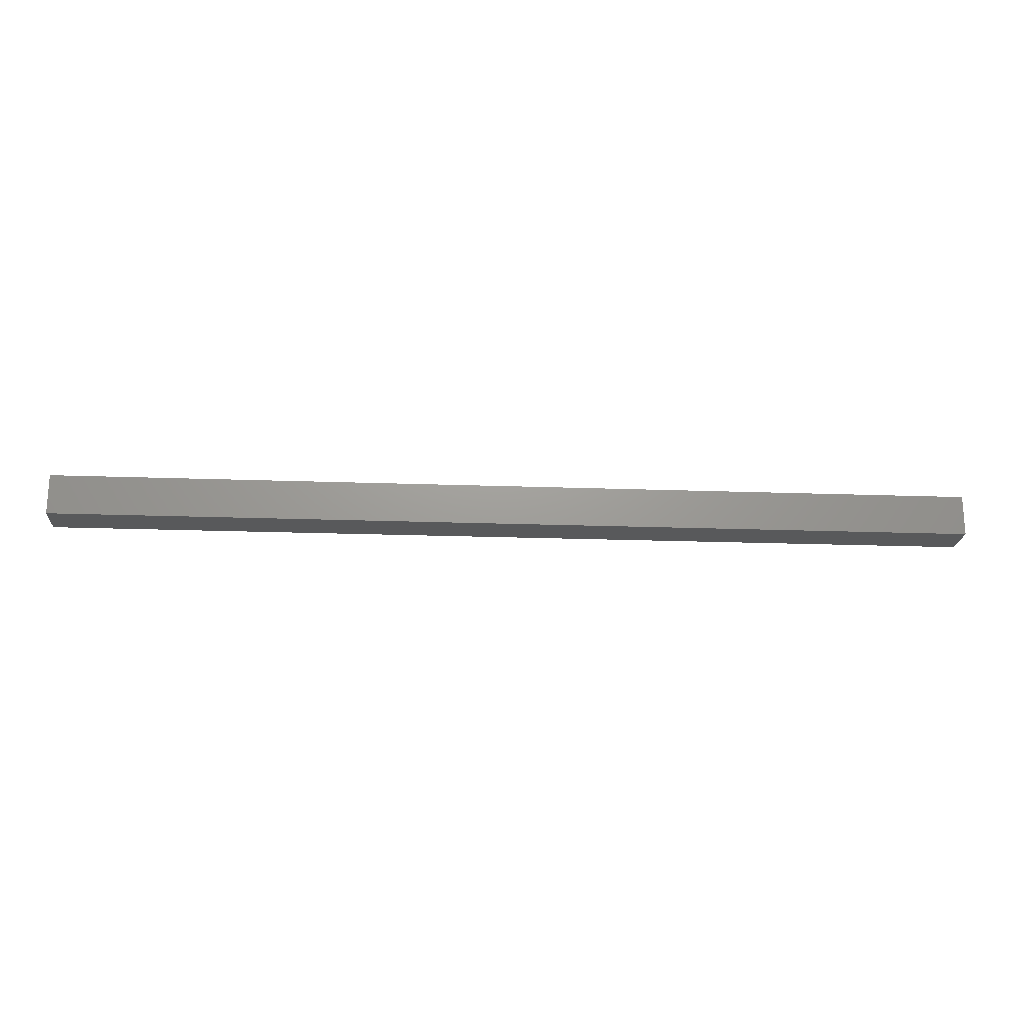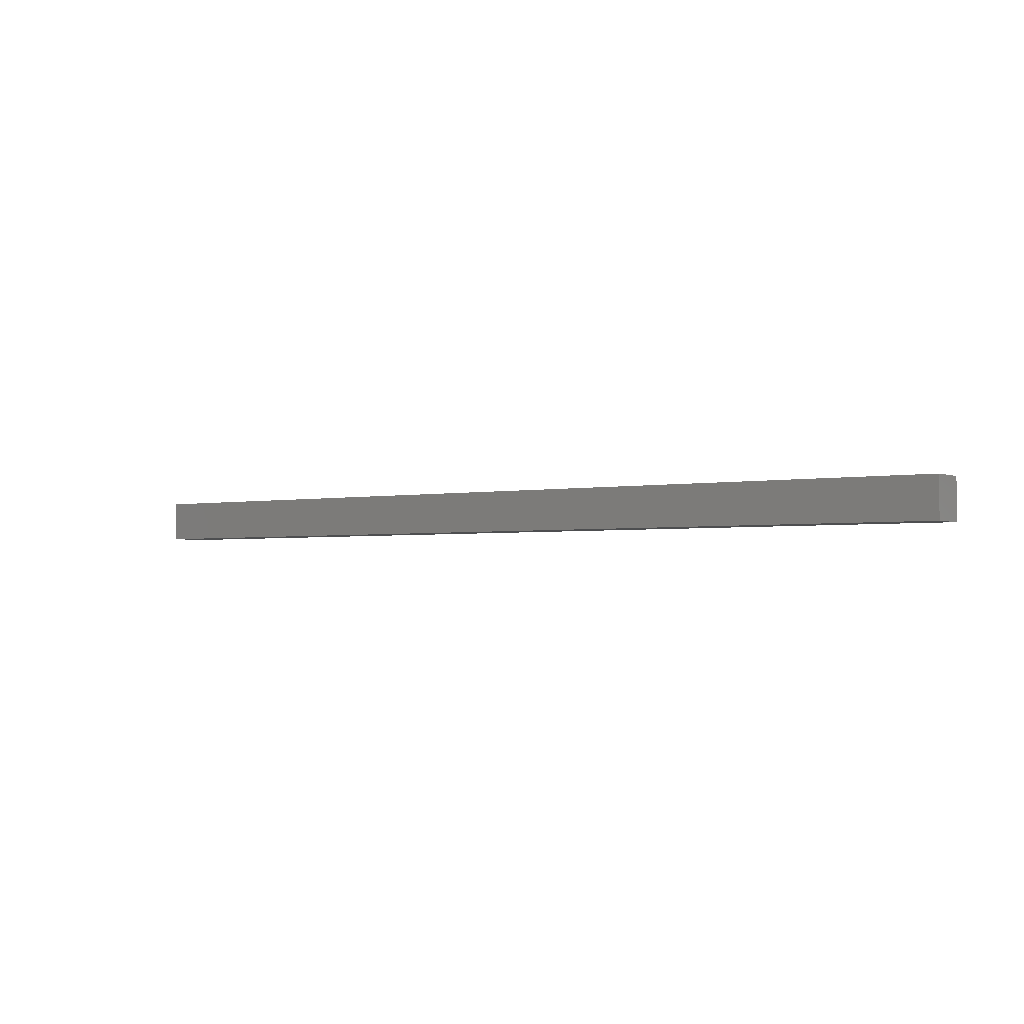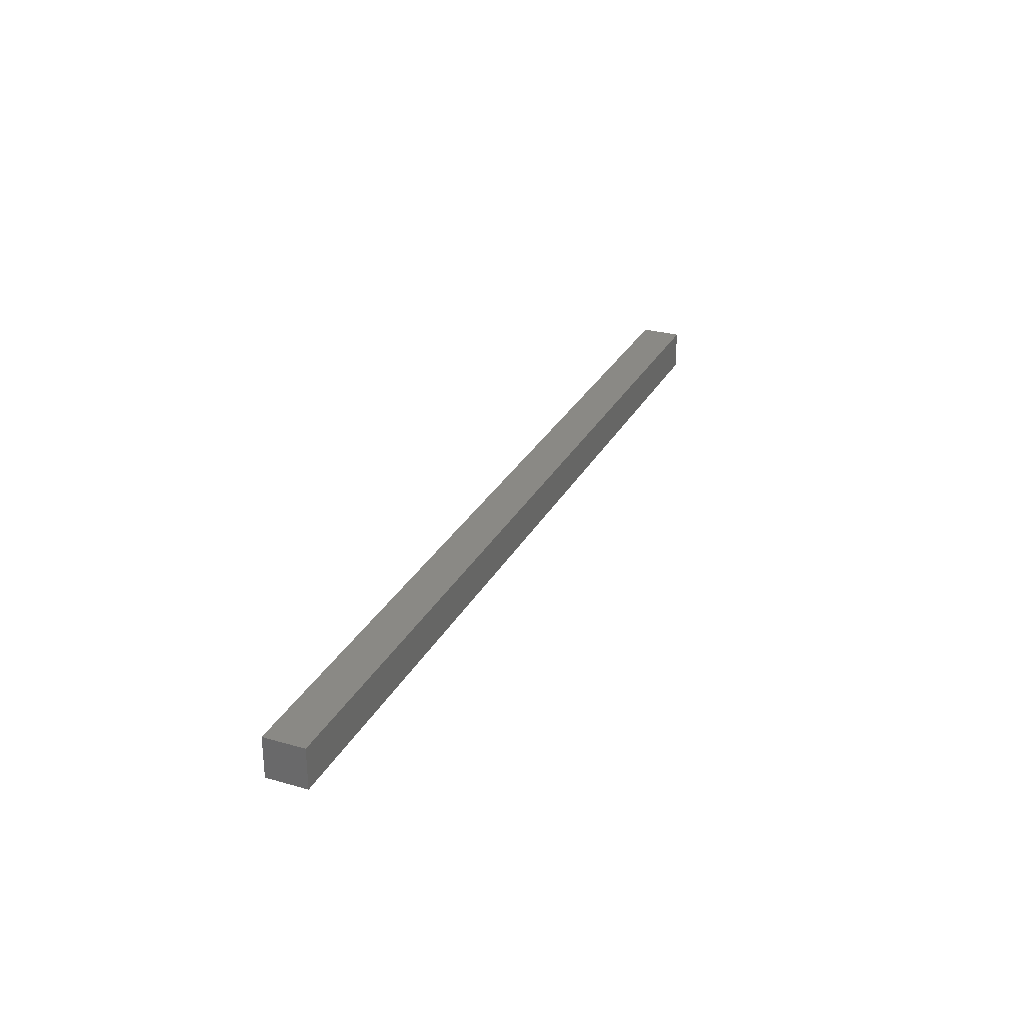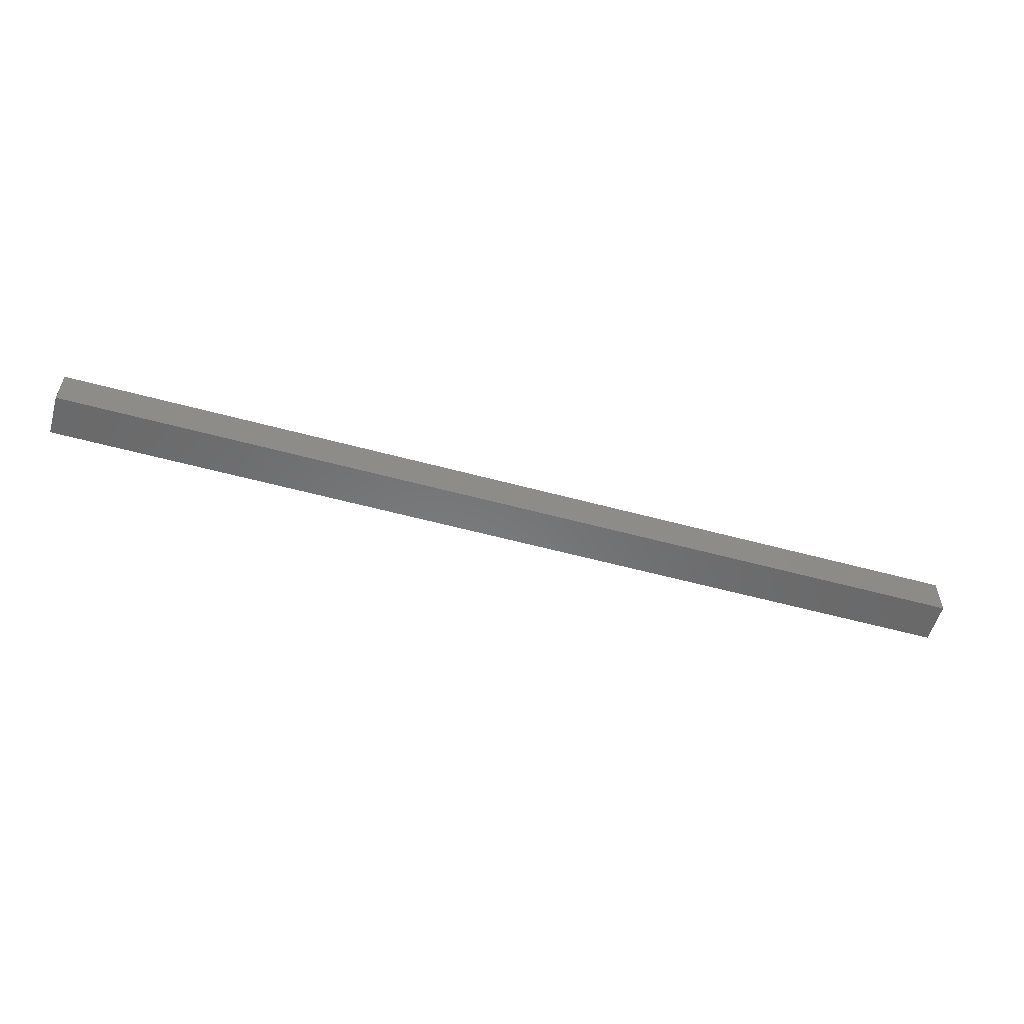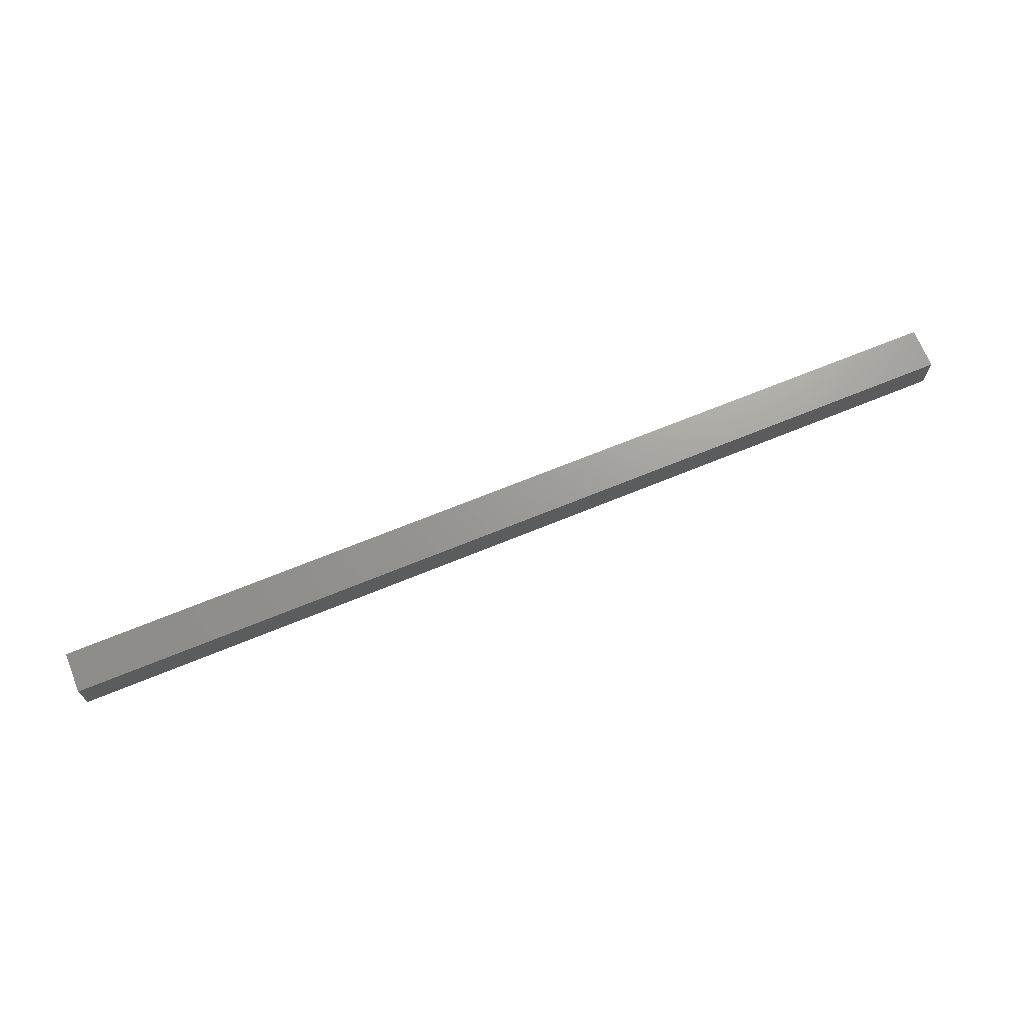
<metadata>
{"format":"stl","ext":"stl","renderer":"f3d","projection":"perspective","resolution":1024,"background":"white","views":[{"elev":-20.4,"azim":176.2,"up":"+Y"},{"elev":-2.6,"azim":-144.9,"up":"+Y"},{"elev":28.5,"azim":113.3,"up":"+Y"},{"elev":-55.7,"azim":164.0,"up":"+Z"},{"elev":69.5,"azim":-22.2,"up":"+Z"}]}
</metadata>
<code>
# stl→obj: 8 verts, 12 faces
v -114.3 10 5
v -114.3 10 -5
v -114.3 0 5
v -114.3 0 -5
v 114.3 10 5
v 114.3 0 5
v 114.3 10 -5
v 114.3 0 -5
f 1 2 3
f 3 2 4
f 5 1 6
f 6 1 3
f 7 5 8
f 8 5 6
f 2 7 4
f 4 7 8
f 5 7 1
f 1 7 2
f 8 6 4
f 4 6 3

</code>
